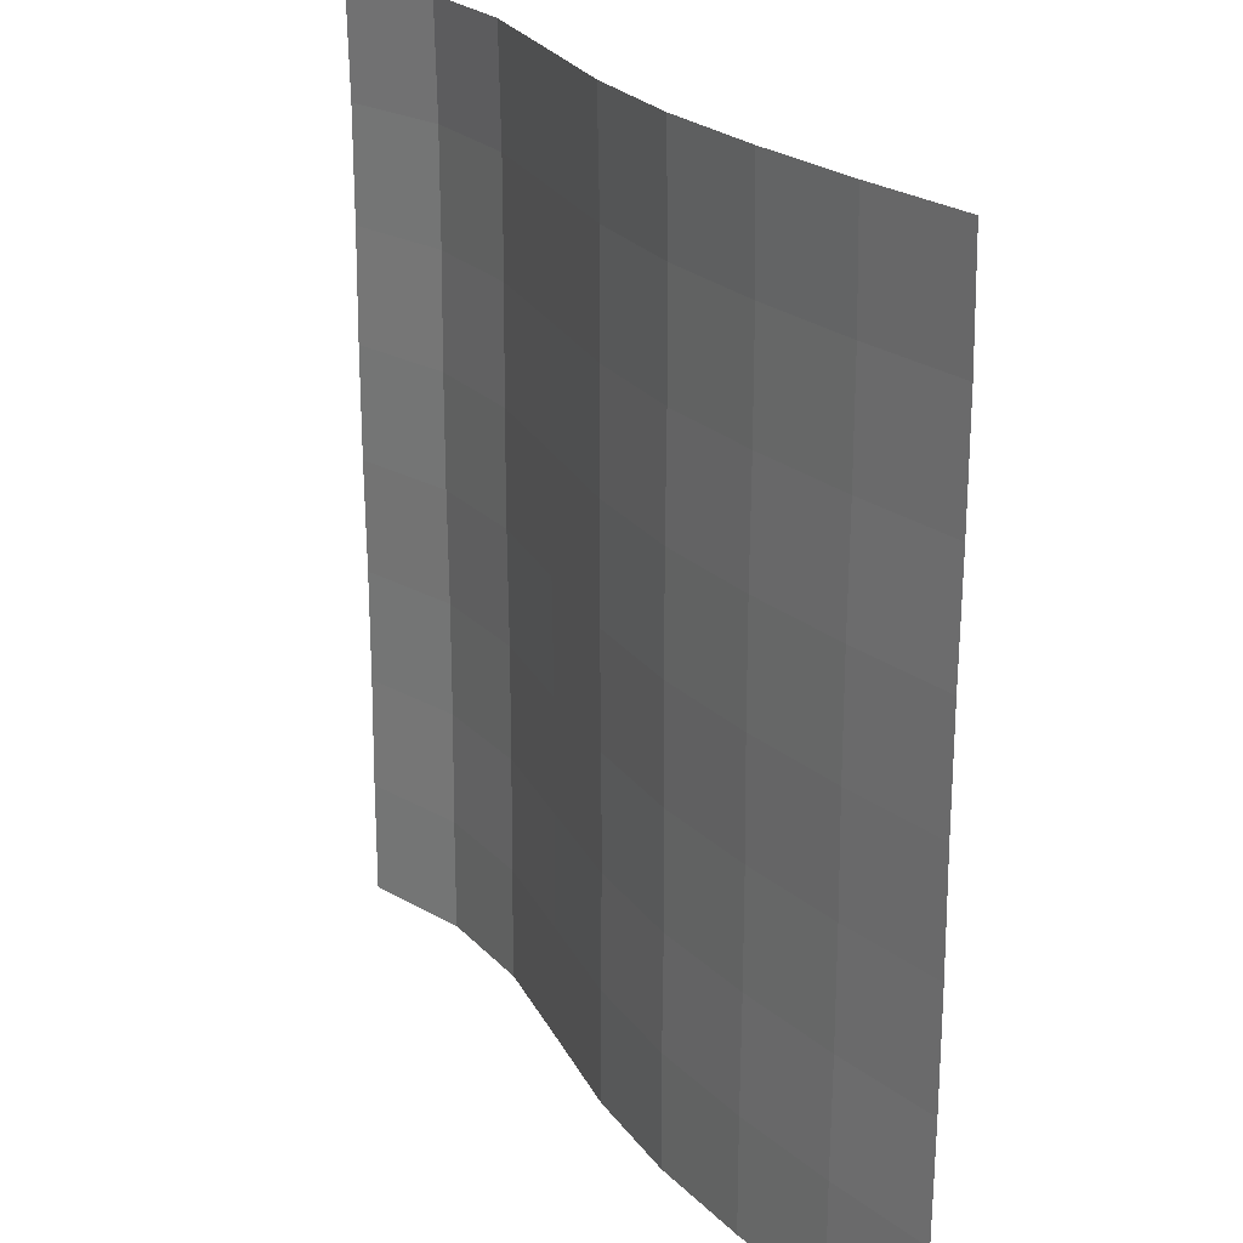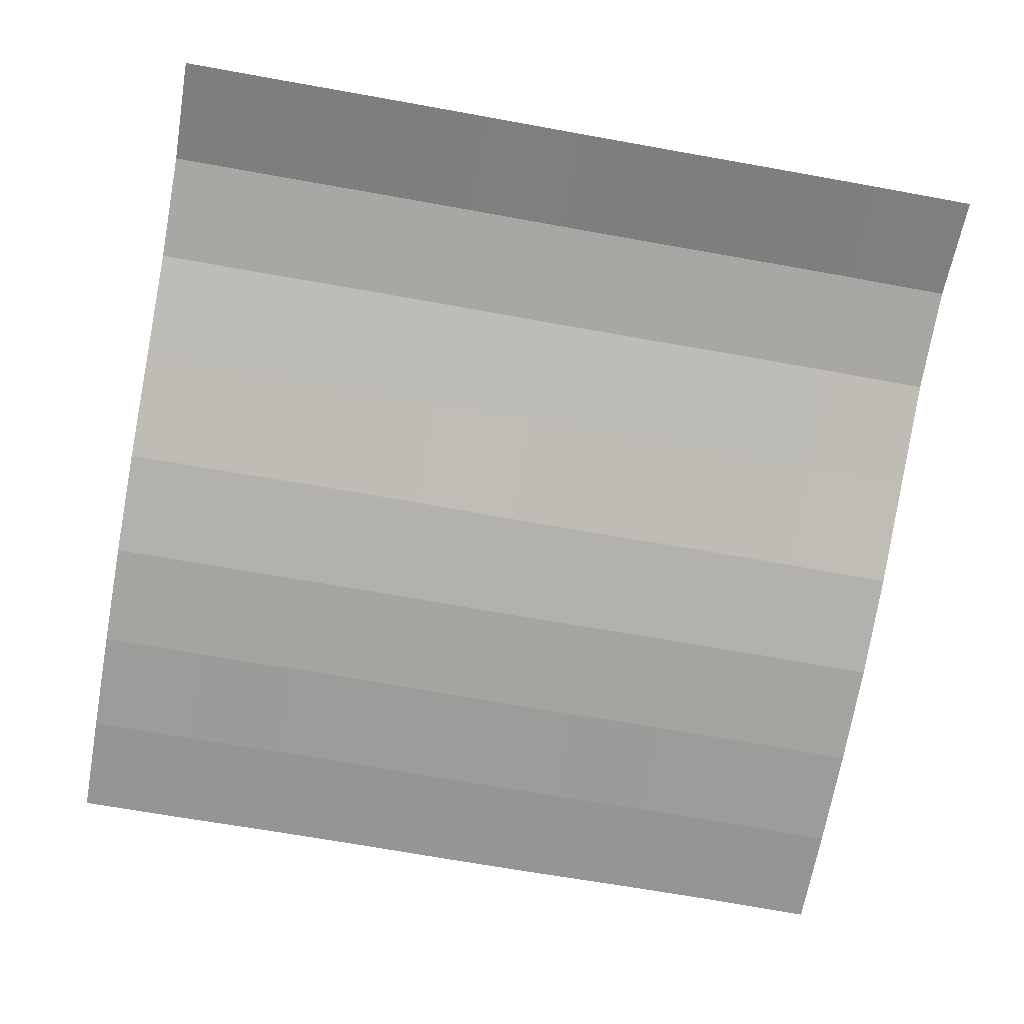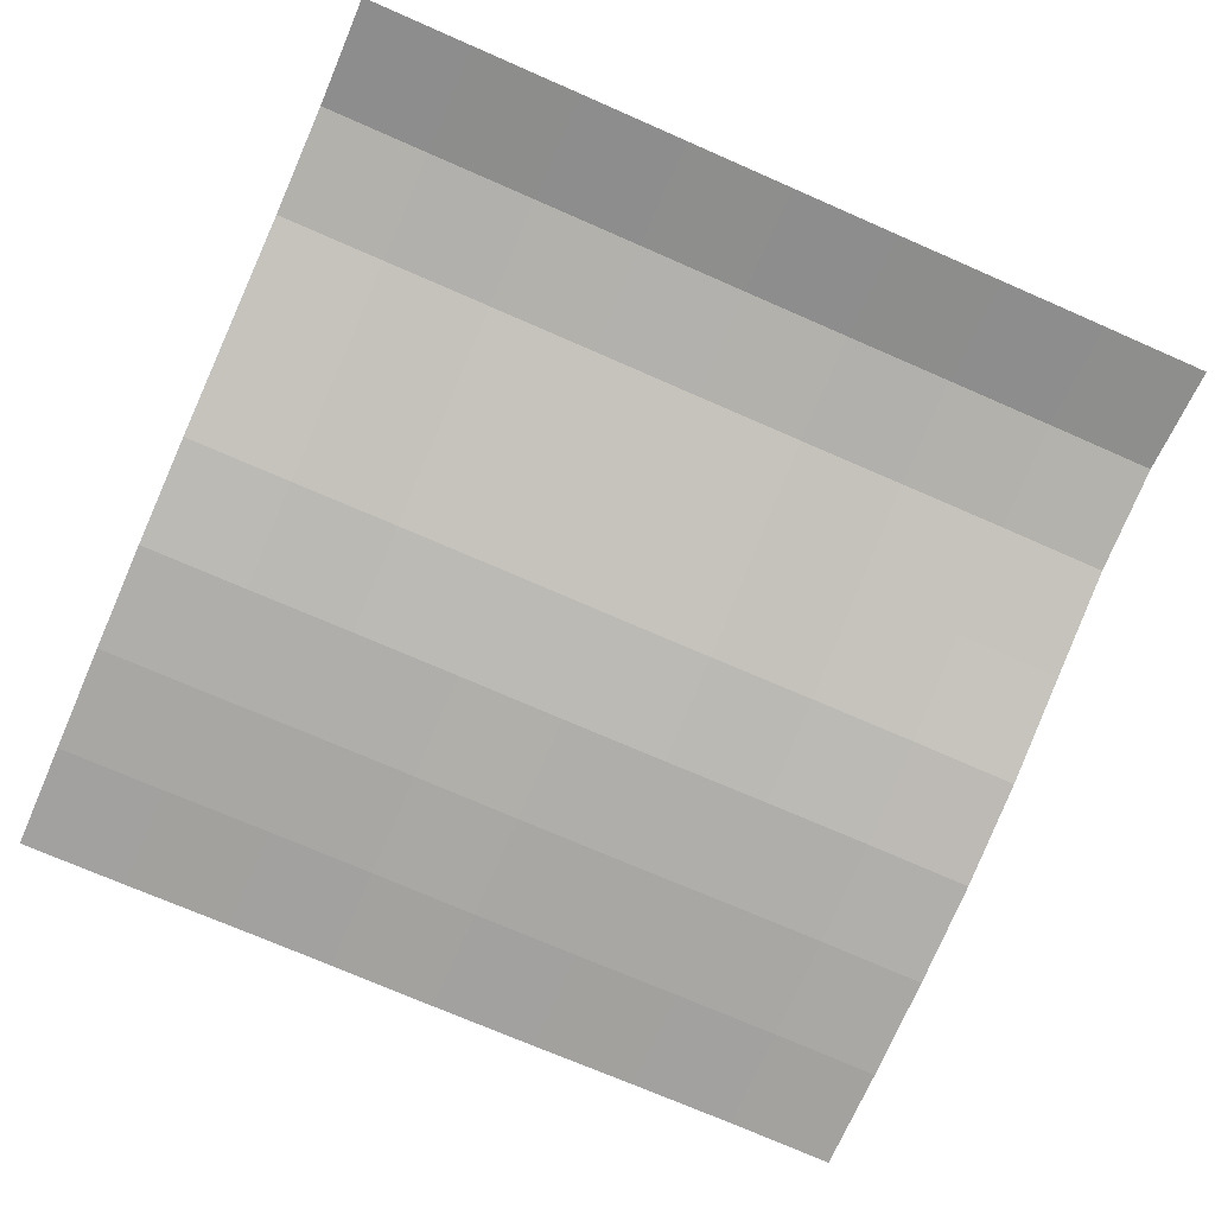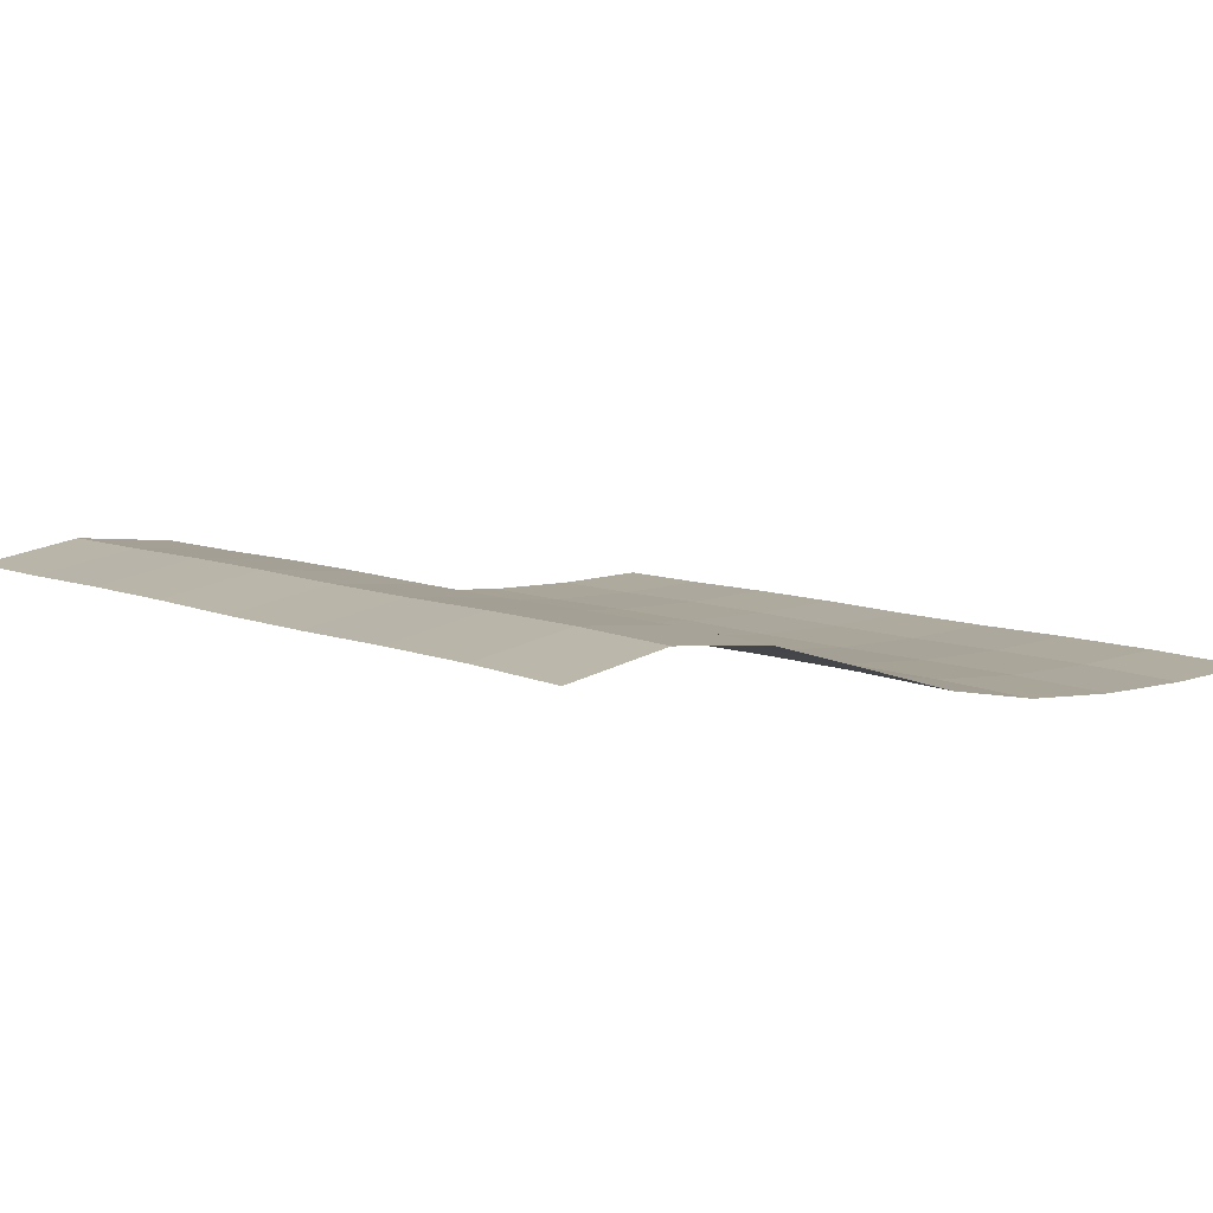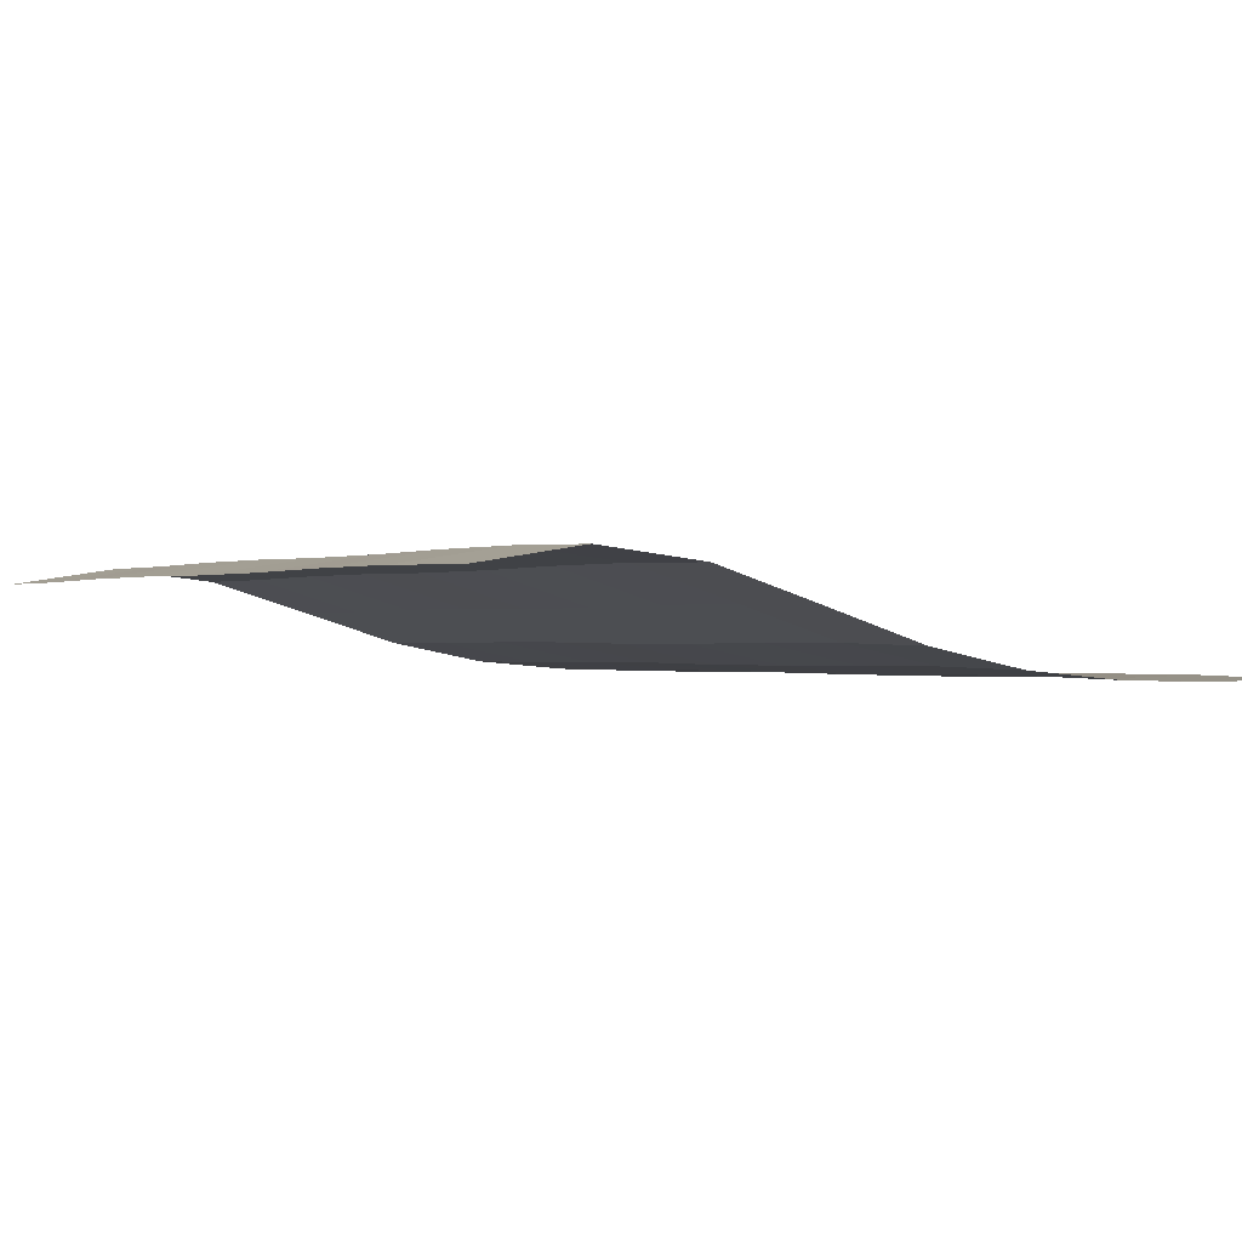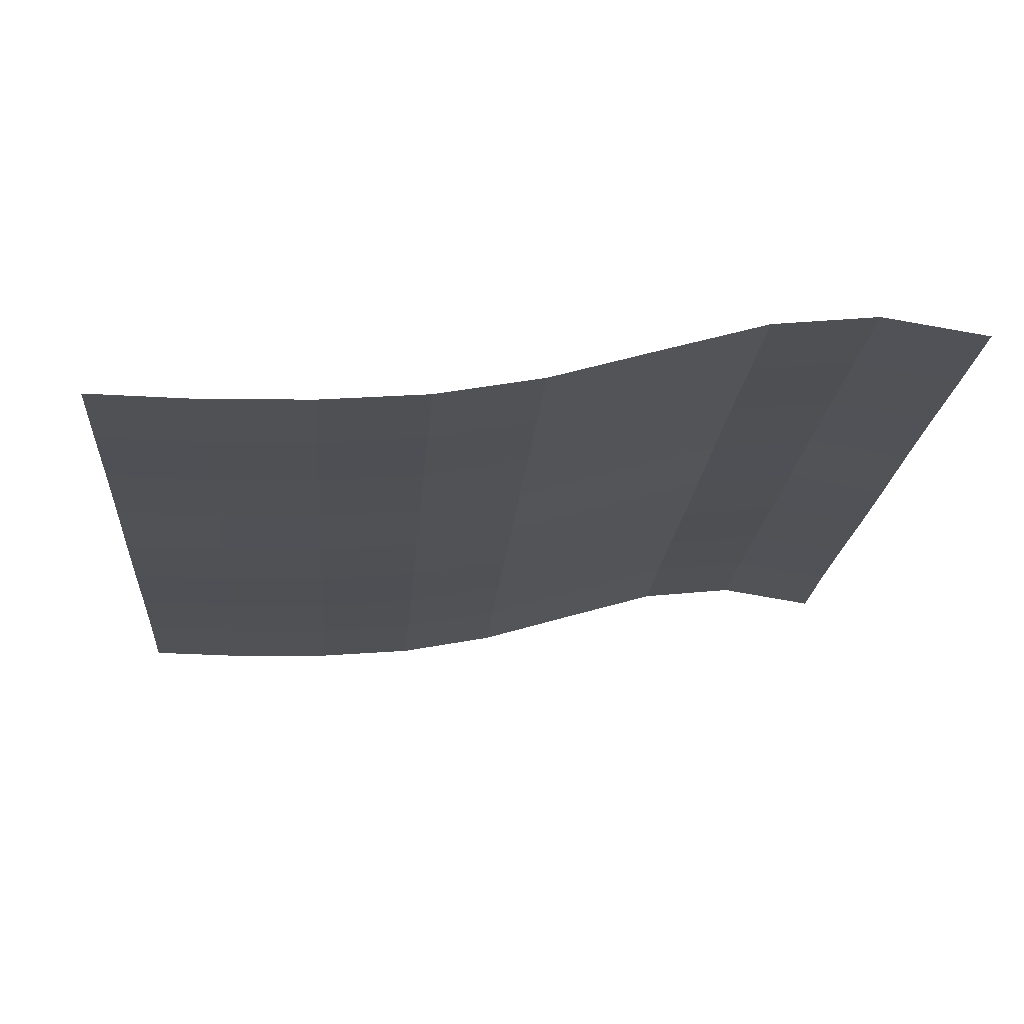
<metadata>
{"format":"obj","ext":"obj","renderer":"f3d","projection":"perspective","resolution":1024,"background":"white","views":[{"elev":23.2,"azim":-127.1,"up":"+Y"},{"elev":-68.4,"azim":79.8,"up":"+Z"},{"elev":-73.2,"azim":66.4,"up":"+Z"},{"elev":8.7,"azim":138.0,"up":"+Z"},{"elev":-0.4,"azim":145.4,"up":"+Z"},{"elev":-19.9,"azim":-4.4,"up":"+Z"}]}
</metadata>
<code>
o Plane_Plane.001
v -2 -2 0.01457
v 2 -2 0.4234
v -2 2 0.009732
v 2 2 0.4186
v -2 -0 0.01457
v 0 -2 0.1549
v 2 -0 0.4234
v 0 2 0.1501
v 0 -0 0.1549
v -2 -1 0.02015
v 1 -2 0.4478
v 2 1 0.429
v -1 2 0.01392
v -2 1 0.02015
v -1 -2 0.01876
v 2 -1 0.429
v 1 2 0.443
v 0 1 0.1605
v 0 -1 0.1605
v -1 -0 0.01876
v 1 -0 0.4478
v 1 -1 0.4534
v -1 -1 0.02434
v -1 1 0.02434
v 1 1 0.4534
v -2 -1.5 0.01457
v 1.5 -2 0.501
v 2 1.5 0.429
v -1.5 2 0.000577
v -2 0.5 0.01457
v -0.5 -2 0.06056
v 2 -0.5 0.429
v 0.5 2 0.2978
v 0 1.5 0.1605
v 0 -0.5 0.1605
v -1.5 -0 0.005413
v 0.5 -0 0.3026
v -2 -0.5 0.02015
v 0.5 -2 0.3026
v 2 0.5 0.4234
v -0.5 2 0.05573
v -2 1.5 0.02015
v -1.5 -2 0.005413
v 2 -1.5 0.4234
v 1.5 2 0.4961
v 0 0.5 0.1549
v 0 -1.5 0.1549
v -0.5 -0 0.06056
v 1.5 -0 0.501
v 1 -0.5 0.4534
v 1 -1.5 0.4478
v 0.5 -1 0.3082
v 1.5 -1 0.5066
v -1 -0.5 0.02434
v -1 -1.5 0.01876
v -1.5 -1 0.011
v -0.5 -1 0.06615
v -1 1.5 0.02434
v -1 0.5 0.01876
v -1.5 1 0.011
v -0.5 1 0.06615
v 1 1.5 0.4534
v 1 0.5 0.4478
v 0.5 1 0.3082
v 1.5 1 0.5066
v 1.5 0.5 0.501
v 0.5 0.5 0.3026
v 0.5 1.5 0.3082
v -0.5 0.5 0.06056
v -1.5 0.5 0.005413
v -1.5 1.5 0.011
v -0.5 -1.5 0.06056
v -1.5 -1.5 0.005413
v -1.5 -0.5 0.011
v 1.5 -1.5 0.501
v 0.5 -1.5 0.3026
v 0.5 -0.5 0.3082
v 1.5 -0.5 0.5066
v -0.5 -0.5 0.06615
v -0.5 1.5 0.06615
v 1.5 1.5 0.5066
f 81 28 4 45
f 80 34 8 41
f 79 35 9 48
f 78 32 7 49
f 77 50 21 37
f 76 51 22 52
f 75 44 16 53
f 74 54 20 36
f 73 55 23 56
f 72 47 19 57
f 71 58 13 29
f 70 59 24 60
f 69 46 18 61
f 68 62 17 33
f 67 63 25 64
f 66 40 12 65
f 63 66 65 25
f 21 49 66 63
f 49 7 40 66
f 46 67 64 18
f 9 37 67 46
f 37 21 63 67
f 34 68 33 8
f 18 64 68 34
f 64 25 62 68
f 59 69 61 24
f 20 48 69 59
f 48 9 46 69
f 30 70 60 14
f 5 36 70 30
f 36 20 59 70
f 42 71 29 3
f 14 60 71 42
f 60 24 58 71
f 55 72 57 23
f 15 31 72 55
f 31 6 47 72
f 26 73 56 10
f 1 43 73 26
f 43 15 55 73
f 38 74 36 5
f 10 56 74 38
f 56 23 54 74
f 51 75 53 22
f 11 27 75 51
f 27 2 44 75
f 47 76 52 19
f 6 39 76 47
f 39 11 51 76
f 35 77 37 9
f 19 52 77 35
f 52 22 50 77
f 50 78 49 21
f 22 53 78 50
f 53 16 32 78
f 54 79 48 20
f 23 57 79 54
f 57 19 35 79
f 58 80 41 13
f 24 61 80 58
f 61 18 34 80
f 62 81 45 17
f 25 65 81 62
f 65 12 28 81

</code>
